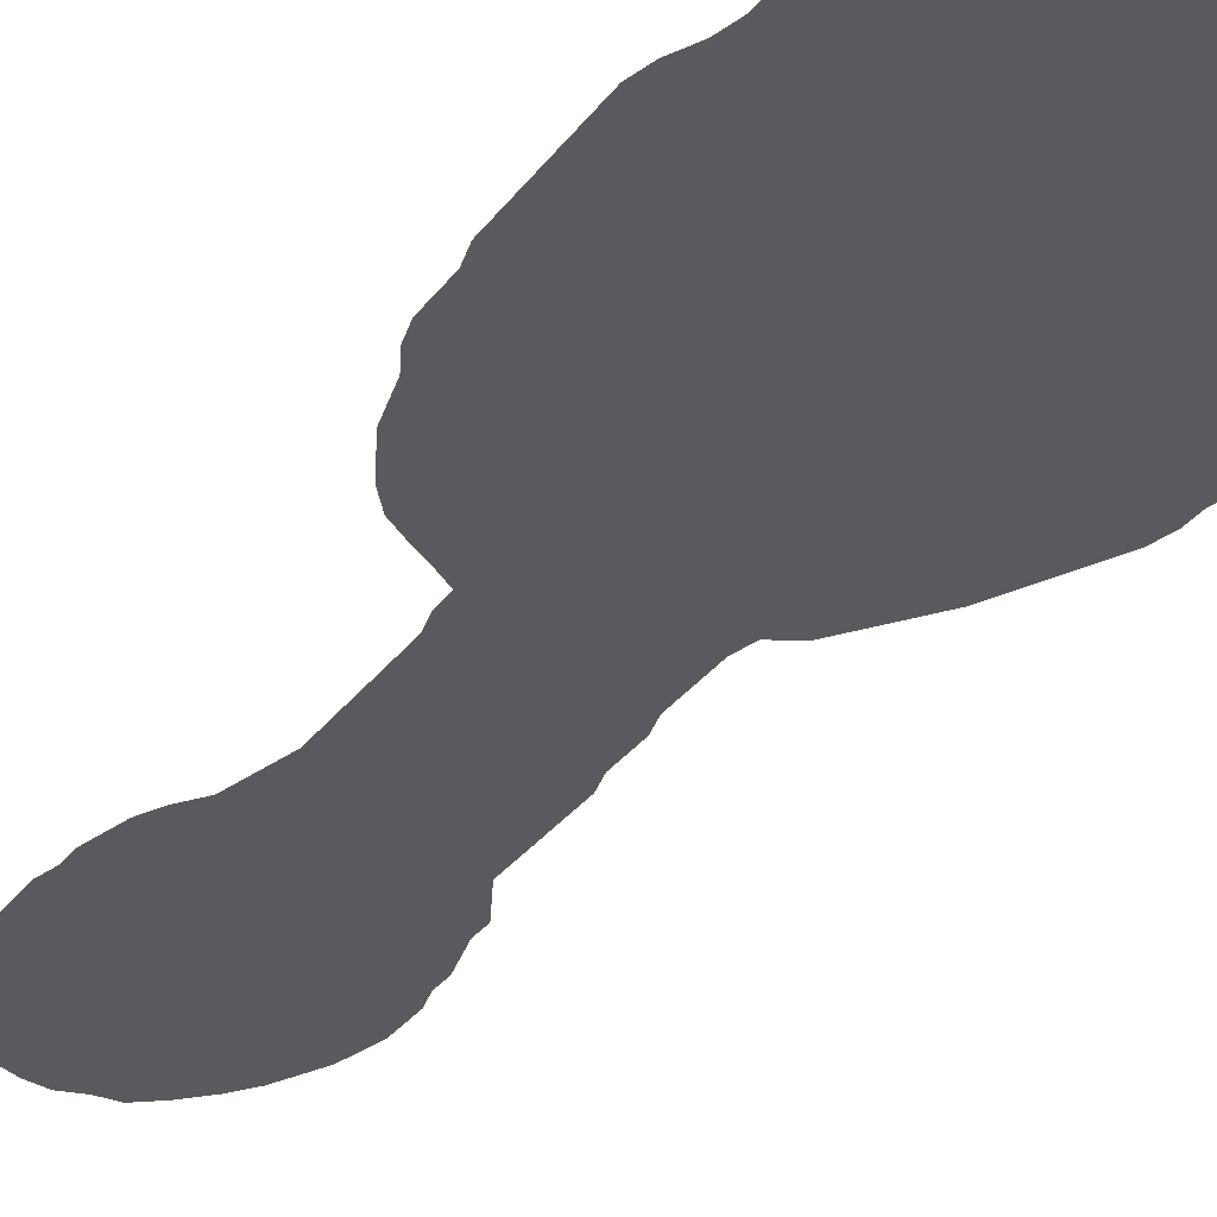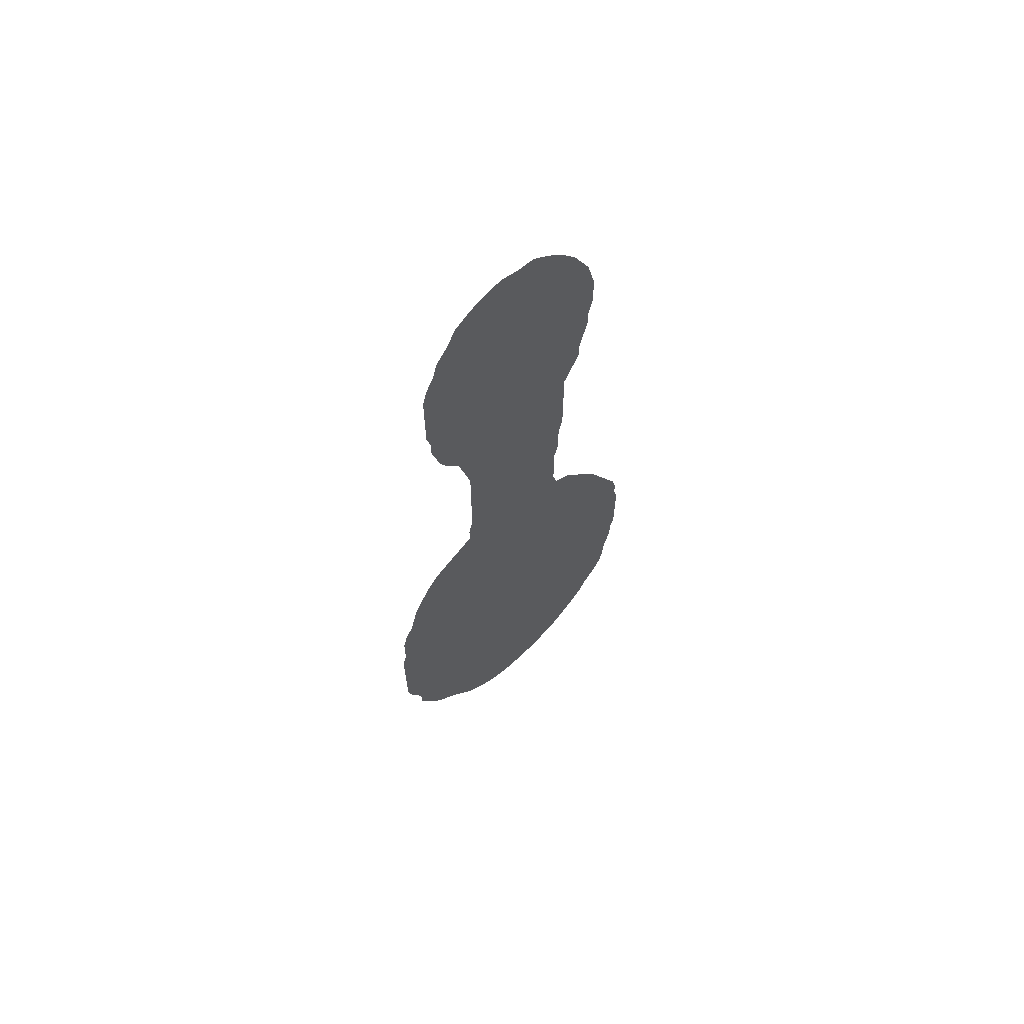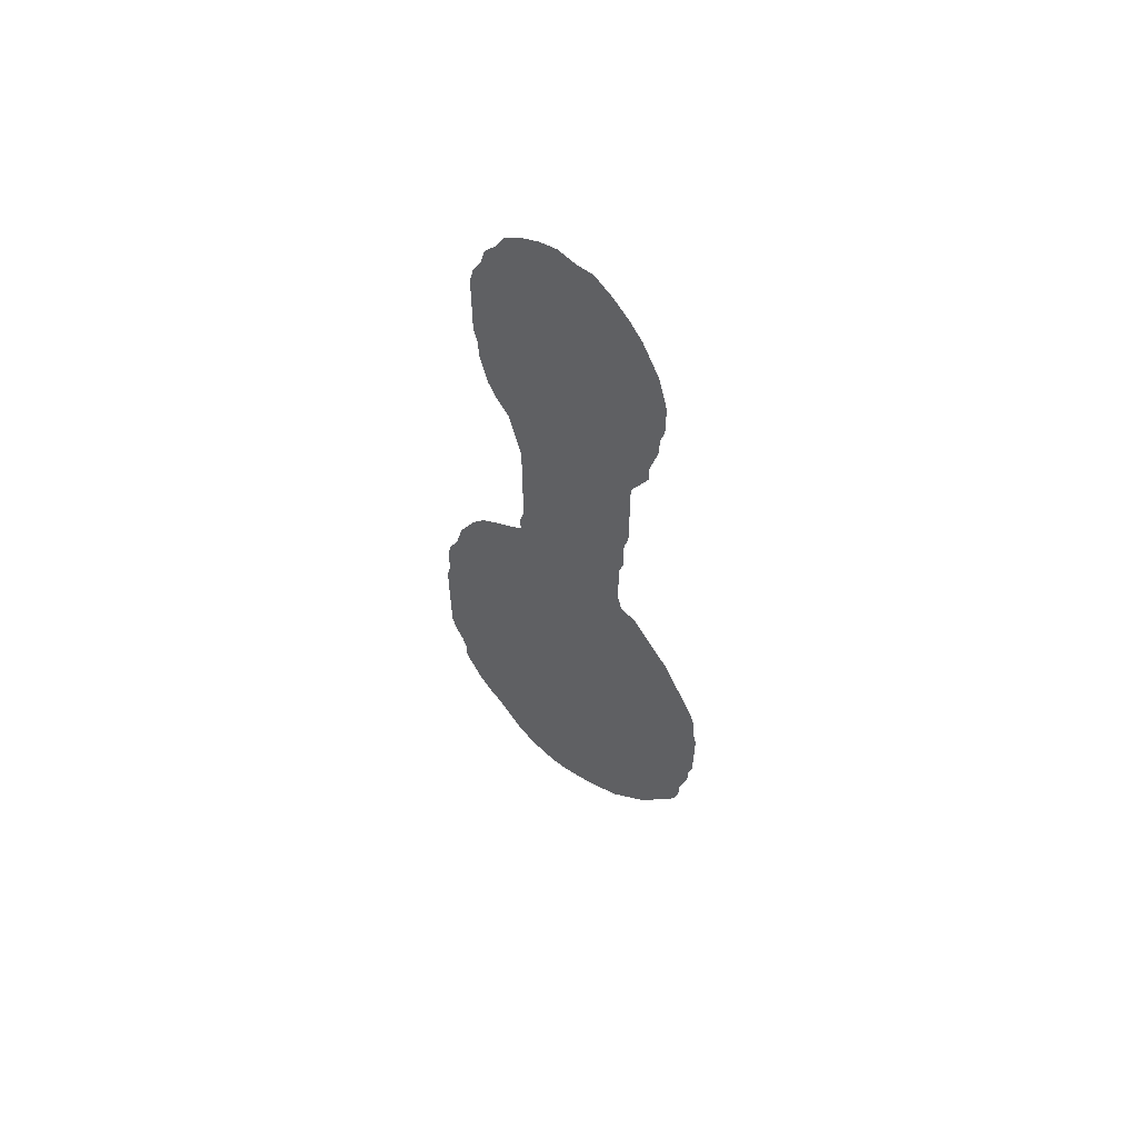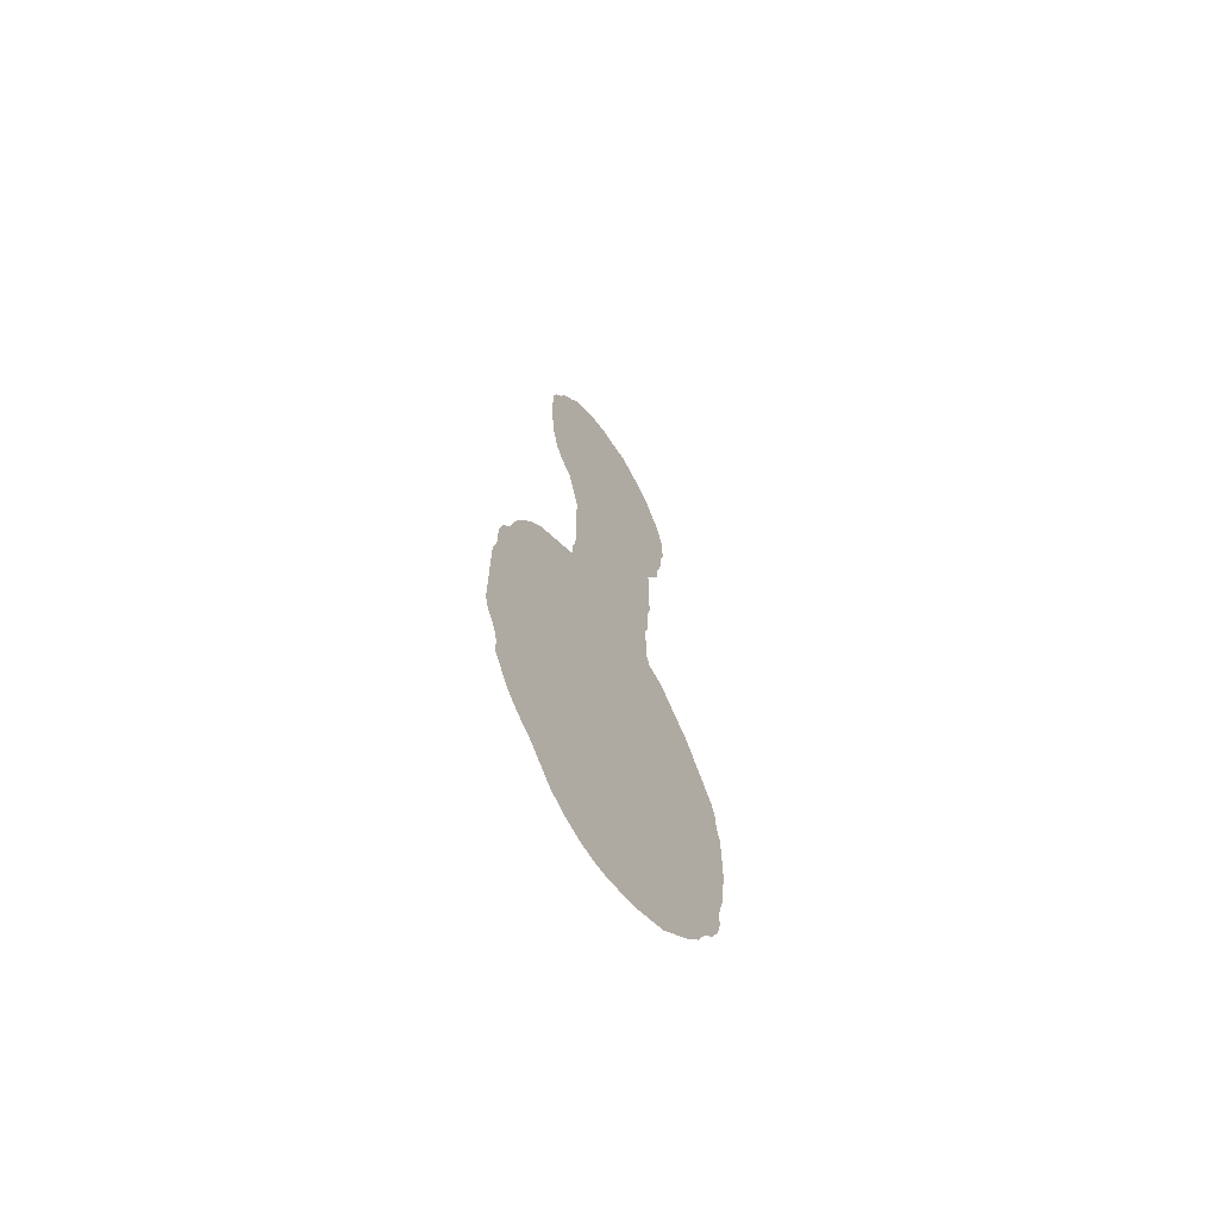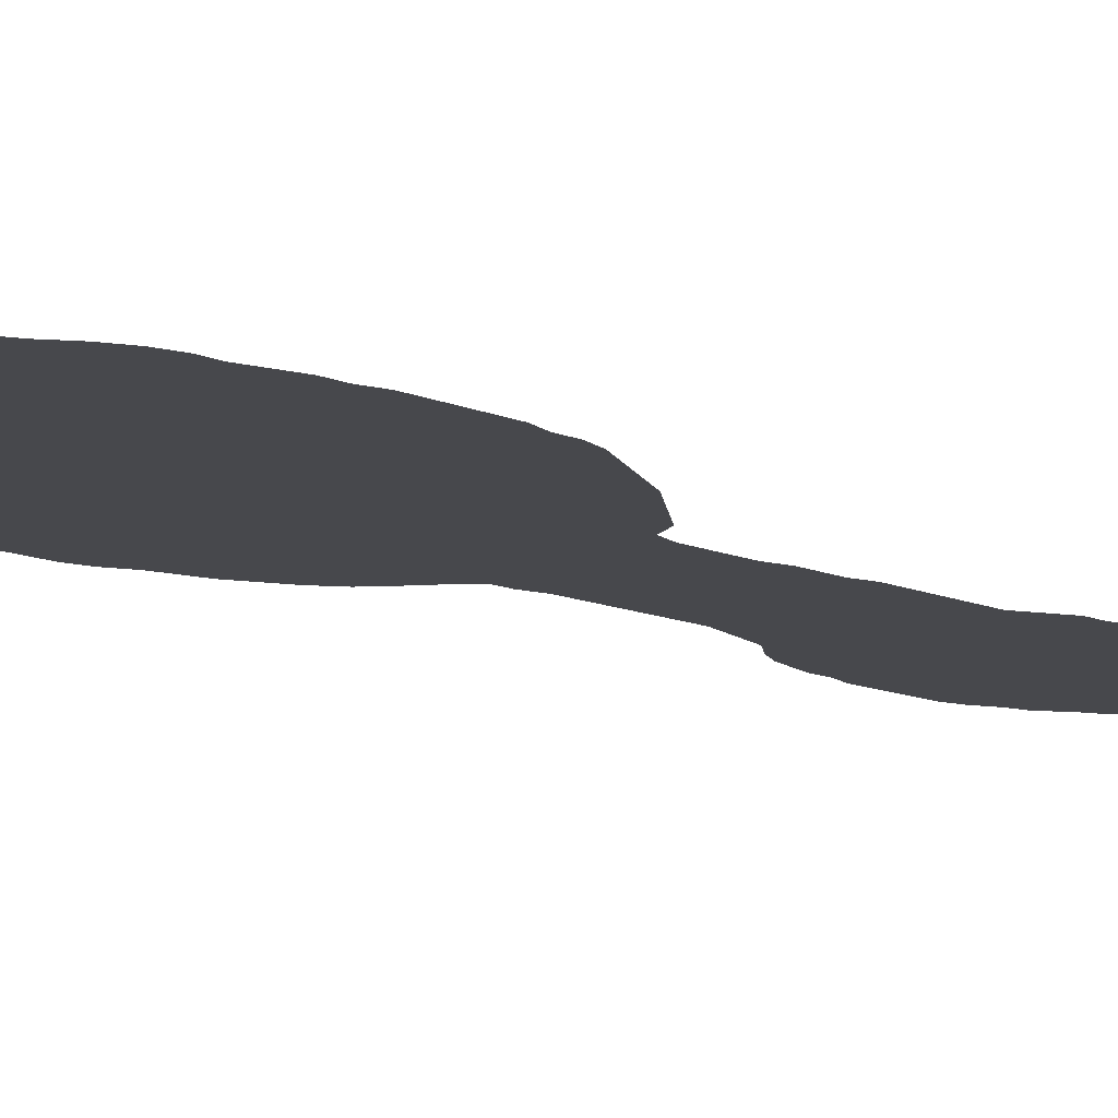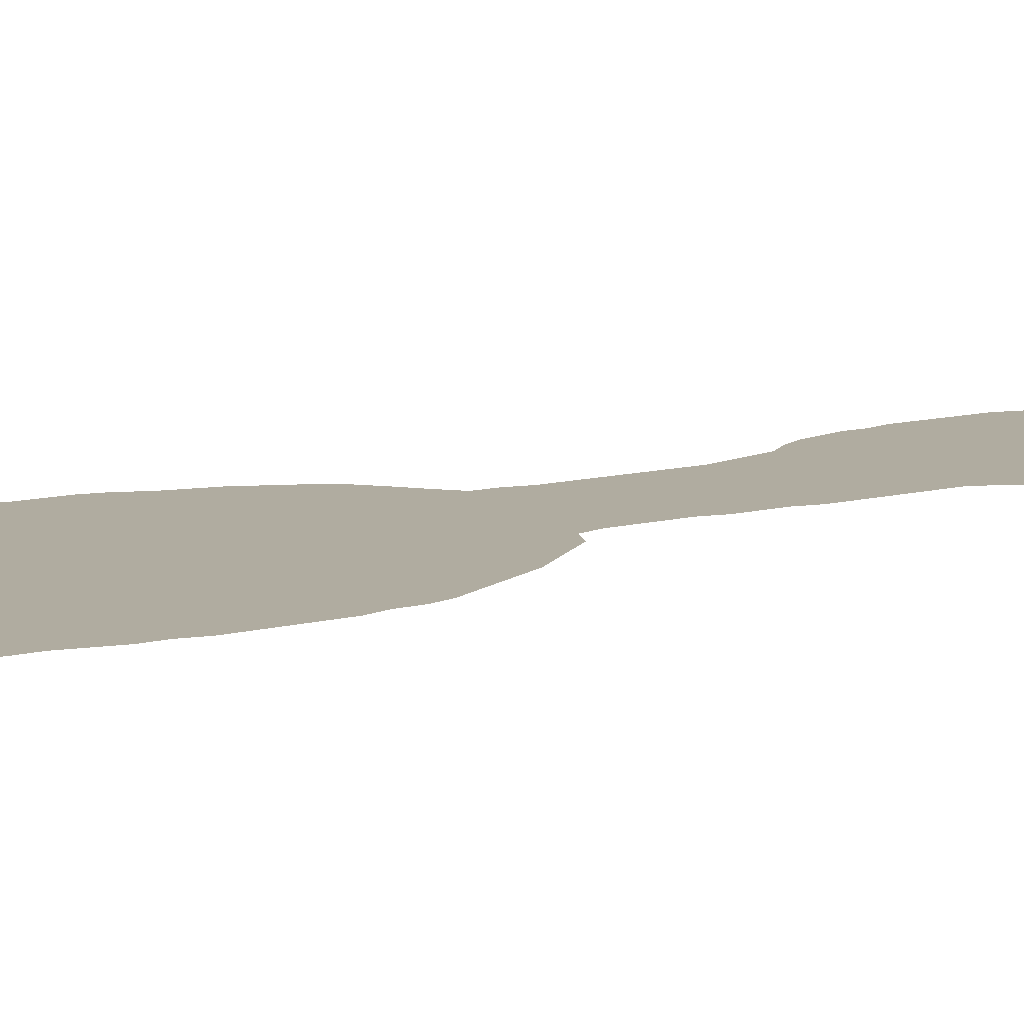
<metadata>
{"format":"obj","ext":"obj","renderer":"f3d","projection":"perspective","resolution":1024,"background":"white","views":[{"elev":-31.1,"azim":-29.6,"up":"+Z"},{"elev":66.2,"azim":-40.4,"up":"+Y"},{"elev":61.4,"azim":37.2,"up":"+Y"},{"elev":-67.5,"azim":-54.9,"up":"+Y"},{"elev":-11.6,"azim":43.1,"up":"+Z"},{"elev":9.9,"azim":54.4,"up":"+Z"}]}
</metadata>
<code>
v 0.08772 0.5044 0
v 0.1053 0.5175 0
v 0.1053 0.5351 0
v 0.1096 0.5526 0
v 0.1096 0.5702 0
v 0.1096 0.5877 0
v 0.1096 0.6053 0
v 0.1096 0.6228 0
v 0.1096 0.6403 0
v 0.1096 0.6579 0
v 0.1053 0.6754 0
v 0.1009 0.693 0
v 0.09649 0.7105 0
v 0.08333 0.7281 0
v 0.07456 0.7456 0
v 0.07018 0.7632 0
v 0.06579 0.7807 0
v 0.06579 0.7983 0
v 0.0614 0.8158 0
v 0.0614 0.8333 0
v 0.0614 0.8509 0
v 0.0614 0.8684 0
v 0.0614 0.886 0
v 0.06579 0.9035 0
v 0.07456 0.9211 0
v 0.07895 0.9386 0
v 0.09211 0.9561 0
v 0.1009 0.9737 0
v 0.1184 0.9868 0
v 0.136 0.9956 0
v 0.1535 1 0
v 0.1711 0.9956 0
v 0.1886 0.9956 0
v 0.2061 0.9825 0
v 0.2237 0.9649 0
v 0.2368 0.9474 0
v 0.2456 0.9298 0
v 0.2544 0.9123 0
v 0.2588 0.8947 0
v 0.2632 0.8772 0
v 0.2632 0.8597 0
v 0.2632 0.8421 0
v 0.2588 0.8246 0
v 0.2588 0.807 0
v 0.2544 0.7895 0
v 0.25 0.7719 0
v 0.25 0.7544 0
v 0.2412 0.7368 0
v 0.2325 0.7193 0
v 0.2325 0.7017 0
v 0.2325 0.6842 0
v 0.2325 0.6667 0
v 0.2325 0.6491 0
v 0.2325 0.6316 0
v 0.2281 0.614 0
v 0.2281 0.5965 0
v 0.2281 0.5789 0
v 0.2237 0.5614 0
v 0.2237 0.5439 0
v 0.2237 0.5263 0
v 0.2237 0.5088 0
v 0.2281 0.4912 0
v 0.2456 0.4825 0
v 0.2588 0.4649 0
v 0.2719 0.4474 0
v 0.2851 0.4298 0
v 0.2939 0.4123 0
v 0.3026 0.3947 0
v 0.3114 0.3772 0
v 0.3202 0.3597 0
v 0.3246 0.3421 0
v 0.3246 0.3246 0
v 0.329 0.307 0
v 0.329 0.2895 0
v 0.329 0.2719 0
v 0.329 0.2544 0
v 0.329 0.2368 0
v 0.3246 0.2193 0
v 0.3246 0.2018 0
v 0.3202 0.1842 0
v 0.3158 0.1667 0
v 0.3158 0.1491 0
v 0.3114 0.1316 0
v 0.3026 0.114 0
v 0.2895 0.09649 0
v 0.2807 0.07895 0
v 0.2675 0.0614 0
v 0.25 0.04386 0
v 0.2325 0.02632 0
v 0.2149 0.01754 0
v 0.1974 0.008772 0
v 0.1798 0.004386 0
v 0.1623 0 0
v 0.1447 0 0
v 0.1272 0.004386 0
v 0.1096 0.01316 0
v 0.09211 0.02632 0
v 0.07895 0.04386 0
v 0.06579 0.0614 0
v 0.04825 0.07895 0
v 0.03509 0.09649 0
v 0.02632 0.114 0
v 0.01754 0.1316 0
v 0.01754 0.1491 0
v 0.01316 0.1667 0
v 0.004386 0.1842 0
v 0 0.2018 0
v 0 0.2193 0
v 0 0.2368 0
v 0 0.2544 0
v 0 0.2719 0
v 0 0.2895 0
v 0 0.307 0
v 0.004386 0.3246 0
v 0.004386 0.3421 0
v 0.004386 0.3597 0
v 0.008772 0.3772 0
v 0.01754 0.3947 0
v 0.02193 0.4123 0
v 0.02632 0.4298 0
v 0.03509 0.4474 0
v 0.04386 0.4649 0
v 0.05702 0.4825 0
v 0.07456 0.4956 0
f 81 105 104
f 81 104 85
f 106 108 107
f 105 108 106
f 65 119 118
f 80 105 81
f 78 105 80
f 78 80 79
f 92 96 95
f 81 84 83
f 81 85 84
f 102 104 103
f 100 104 102
f 85 99 87
f 85 104 99
f 99 104 100
f 78 109 105
f 105 109 108
f 81 83 82
f 68 118 114
f 1 62 2
f 62 121 119
f 90 92 91
f 85 87 86
f 100 102 101
f 87 99 88
f 88 90 89
f 90 98 92
f 88 98 90
f 88 99 98
f 92 98 96
f 96 98 97
f 114 118 115
f 115 118 117
f 115 117 116
f 76 78 77
f 112 114 113
f 78 110 109
f 76 110 78
f 6 58 57
f 5 58 6
f 119 121 120
f 4 58 5
f 62 124 121
f 1 124 62
f 65 118 67
f 67 118 68
f 68 114 69
f 62 64 63
f 64 119 65
f 62 119 64
f 122 124 123
f 121 124 122
f 16 18 17
f 27 29 28
f 25 27 26
f 39 41 40
f 18 20 19
f 2 60 3
f 3 60 4
f 69 72 70
f 69 114 72
f 72 74 73
f 4 59 58
f 4 60 59
f 2 62 61
f 2 61 60
f 18 43 20
f 21 43 41
f 20 43 21
f 43 45 44
f 18 45 43
f 13 49 48
f 11 50 12
f 12 49 13
f 12 50 49
f 13 48 14
f 14 16 15
f 7 55 8
f 8 55 9
f 29 32 30
f 27 32 29
f 30 32 31
f 70 72 71
f 22 41 39
f 21 41 22
f 22 39 25
f 22 24 23
f 22 25 24
f 41 43 42
f 65 67 66
f 14 48 46
f 14 46 16
f 46 48 47
f 18 46 45
f 16 46 18
f 9 53 10
f 10 53 52
f 11 51 50
f 10 51 11
f 10 52 51
f 25 36 27
f 9 54 53
f 9 55 54
f 27 35 32
f 27 36 35
f 25 37 36
f 37 39 38
f 25 39 37
f 6 57 56
f 6 56 7
f 7 56 55
f 32 34 33
f 32 35 34
f 92 95 94
f 92 94 93
f 75 112 111
f 74 112 75
f 75 110 76
f 75 111 110
f 72 112 74
f 72 114 112

</code>
